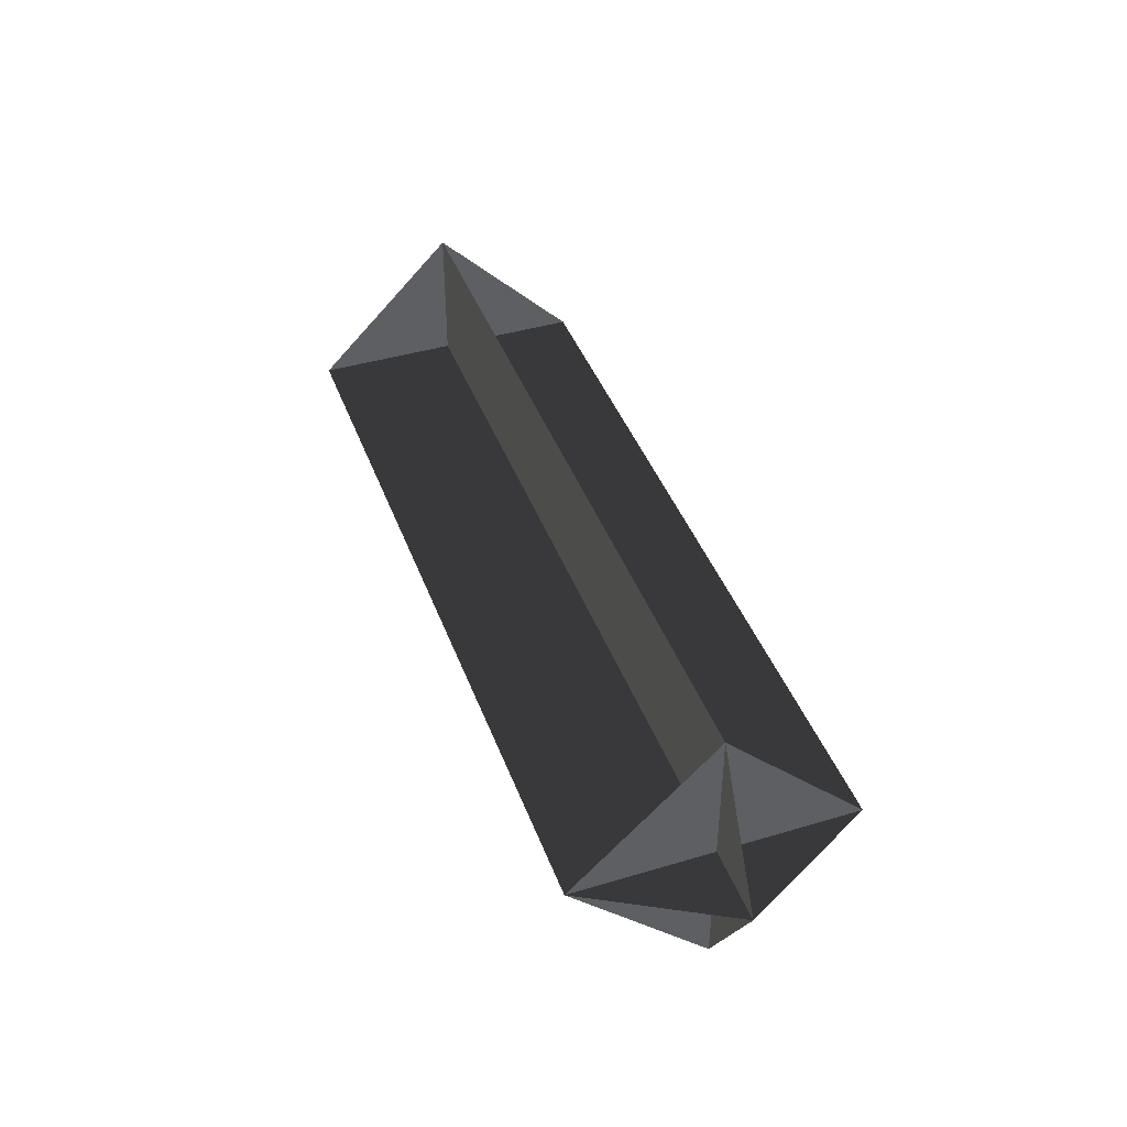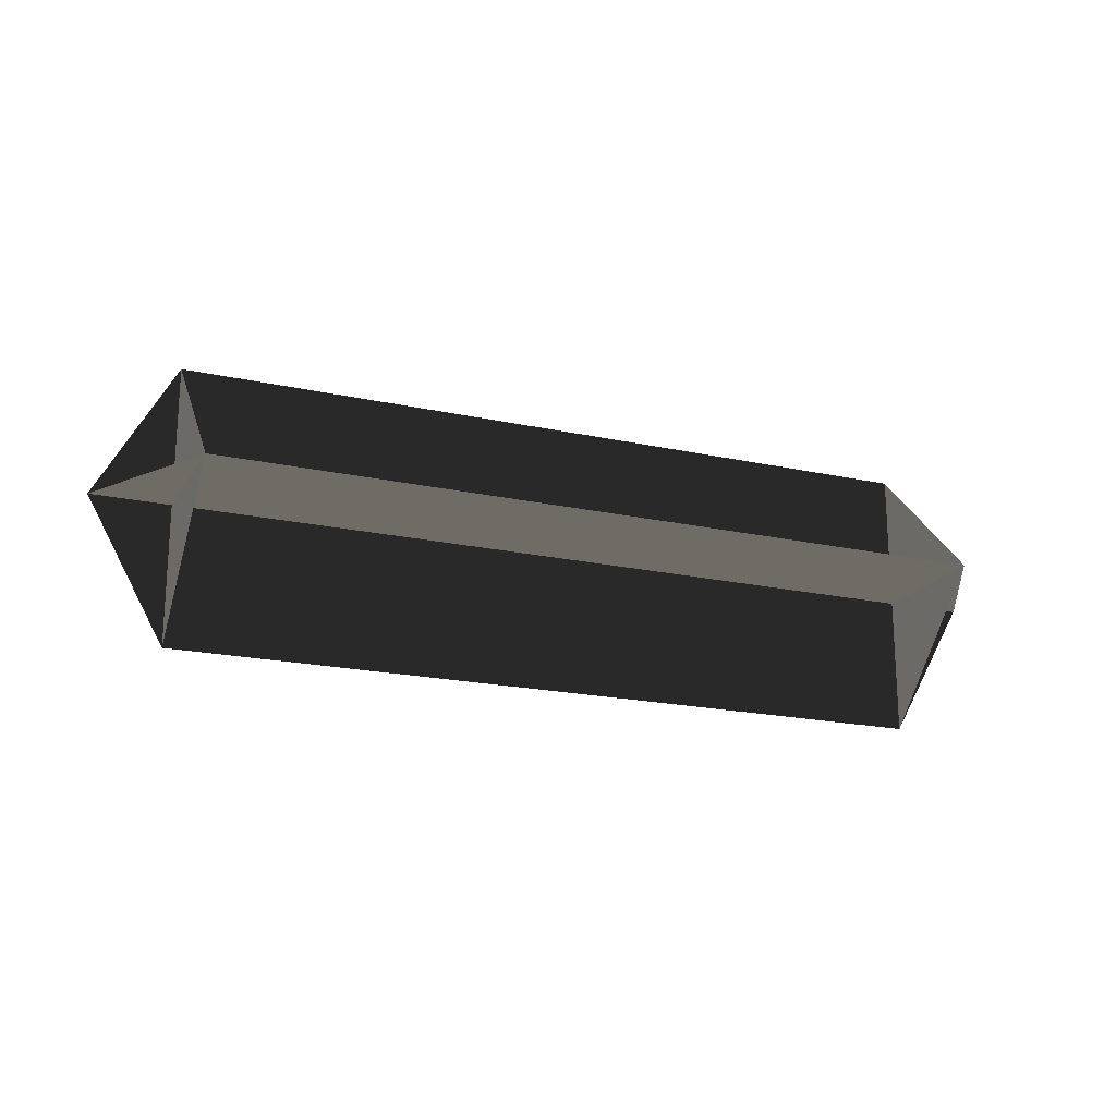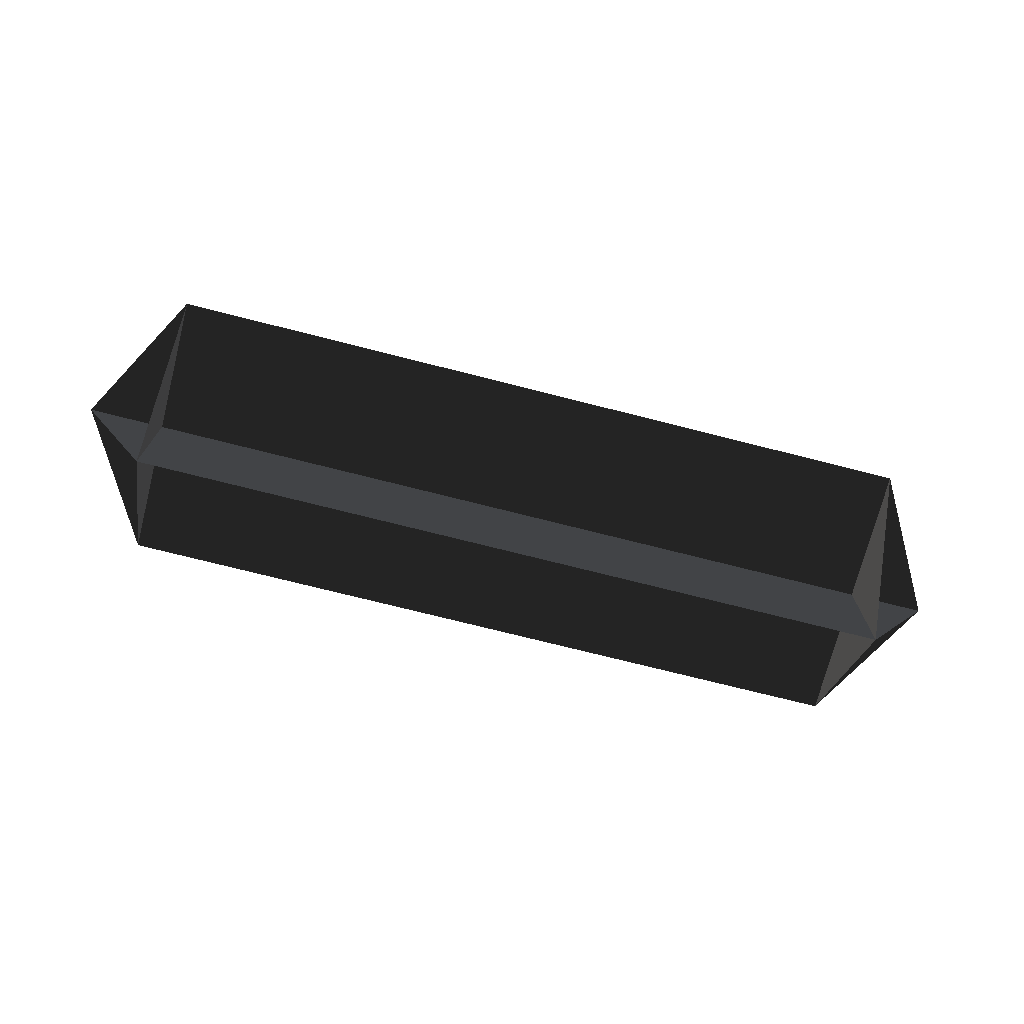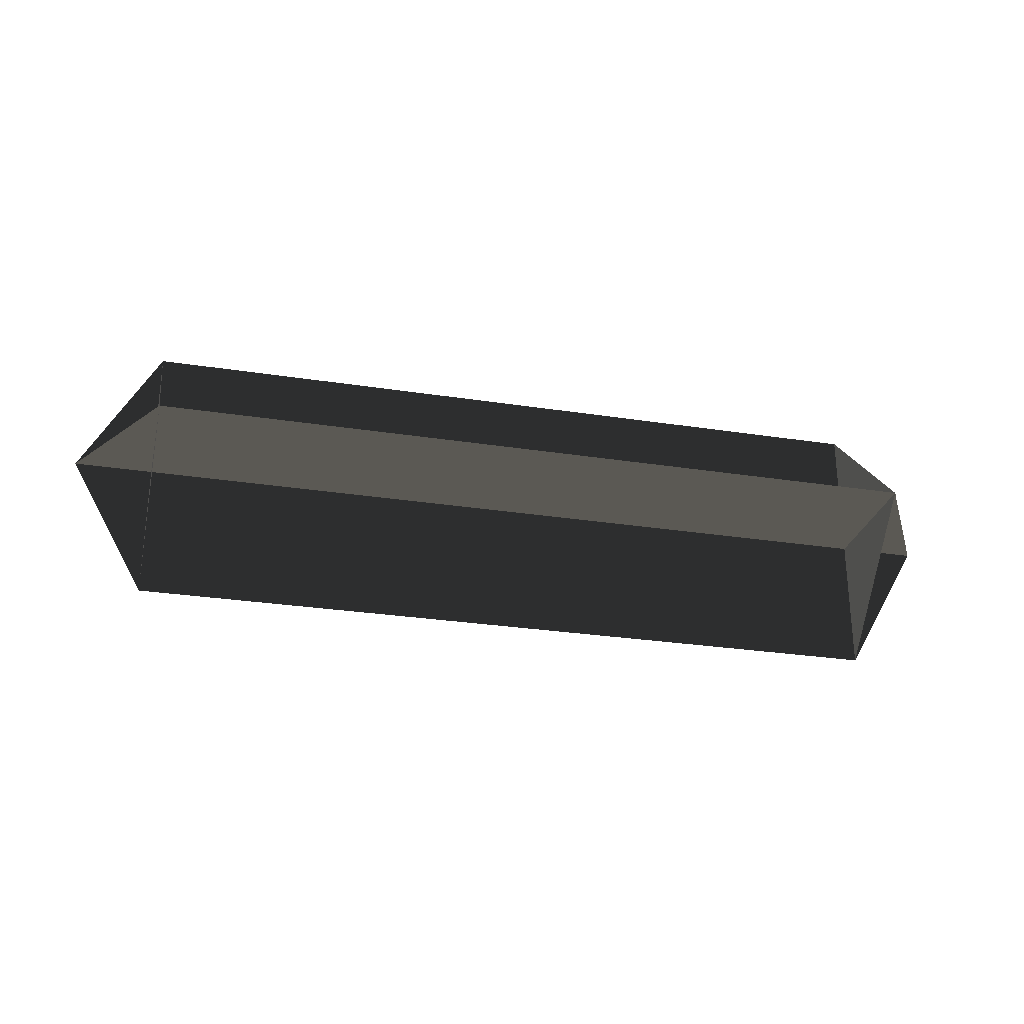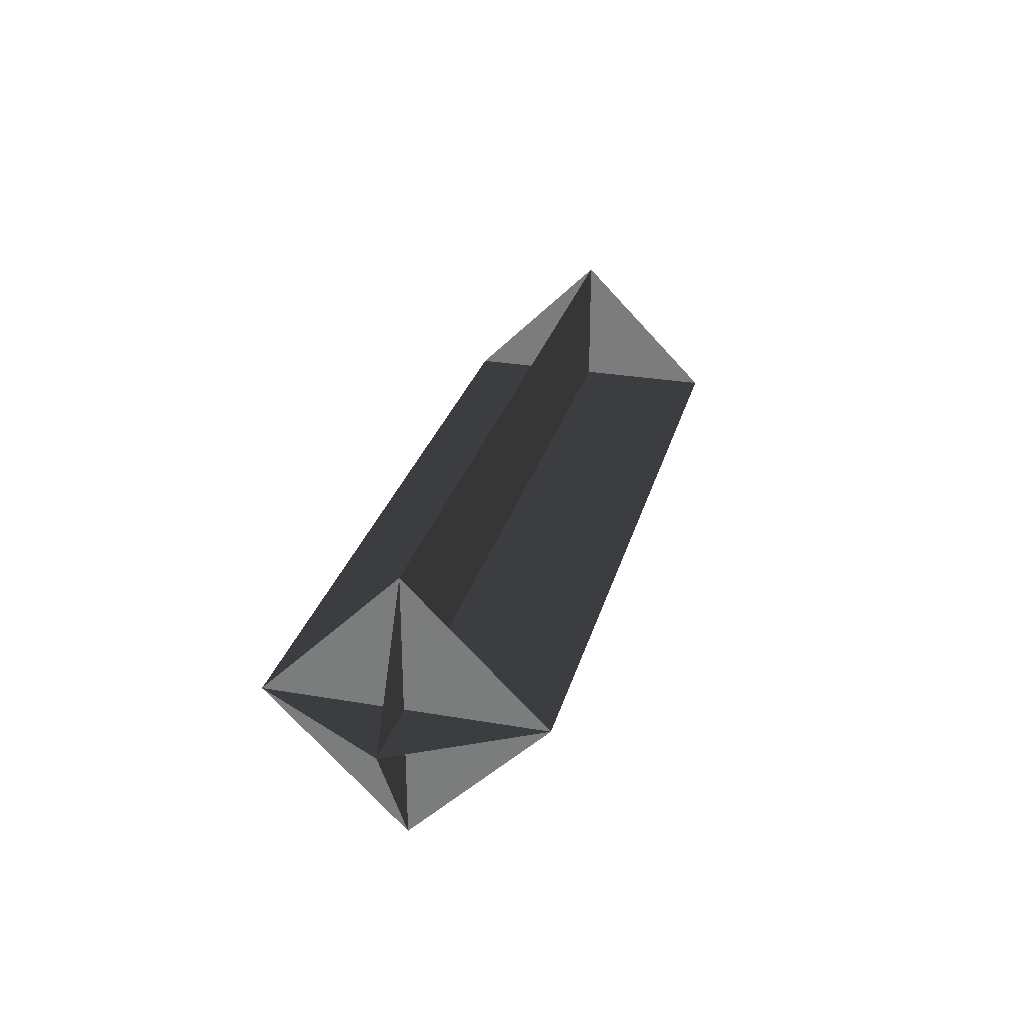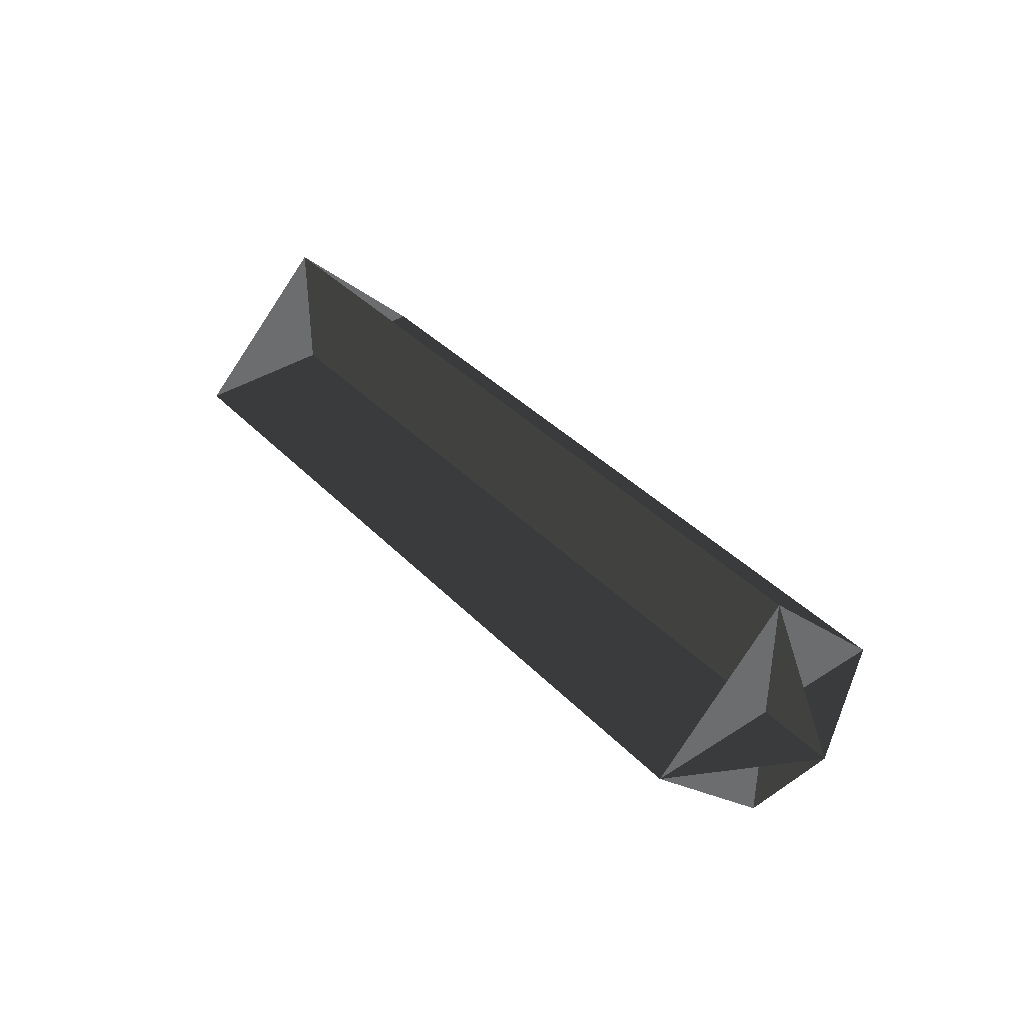
<metadata>
{"format":"obj","ext":"obj","renderer":"f3d","projection":"perspective","resolution":1024,"background":"white","views":[{"elev":42.3,"azim":70.3,"up":"+Z"},{"elev":-19.2,"azim":157.3,"up":"+Y"},{"elev":-72.7,"azim":165.7,"up":"+Z"},{"elev":-27.7,"azim":-13.5,"up":"+Z"},{"elev":28.4,"azim":104.6,"up":"+Y"},{"elev":39.3,"azim":51.2,"up":"+Y"}]}
</metadata>
<code>
v 0.0125 0.0538 -0.0017
v -0.287 0.0539 -0.0018
v -0.2871 -0.0527 -0.0018
v -0.317 0.0006 -0.0018
v 0.0424 0.0005 -0.0016
v 0.0125 -0.0528 -0.0017
v 0.0125 0.0005 -0.0545
v -0.287 0.0006 -0.0546
v -0.2871 0.0006 0.0511
v -0.317 0.0006 -0.0018
v 0.0424 0.0005 -0.0016
v 0.0125 0.0005 0.0512
v -0.2871 -0.0527 -0.0018
v -0.287 0.0006 -0.0546
v -0.2871 0.0006 0.0511
v -0.287 0.0539 -0.0018
v 0.0125 -0.0528 -0.0017
v 0.0125 0.0005 -0.0545
v 0.0125 0.0005 0.0512
v 0.0125 0.0538 -0.0017
g Group_001
f 1 2 4 3
f 1 3 6 5
g Group_002
f 7 8 10 9
f 7 9 12 11
g Group_003
f 13 14 16 15
g Group_004
f 17 18 20 19

</code>
